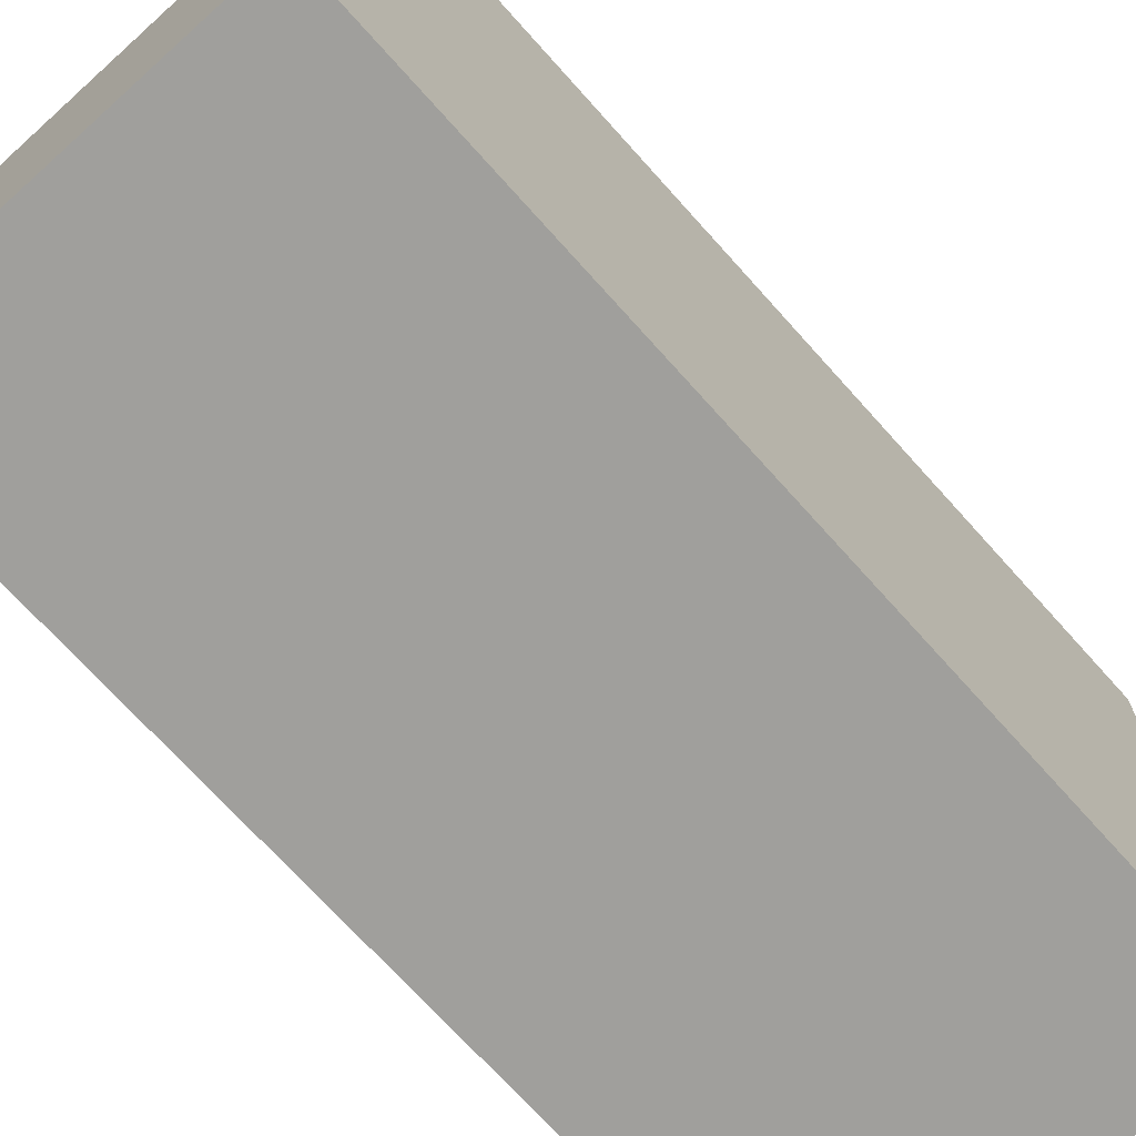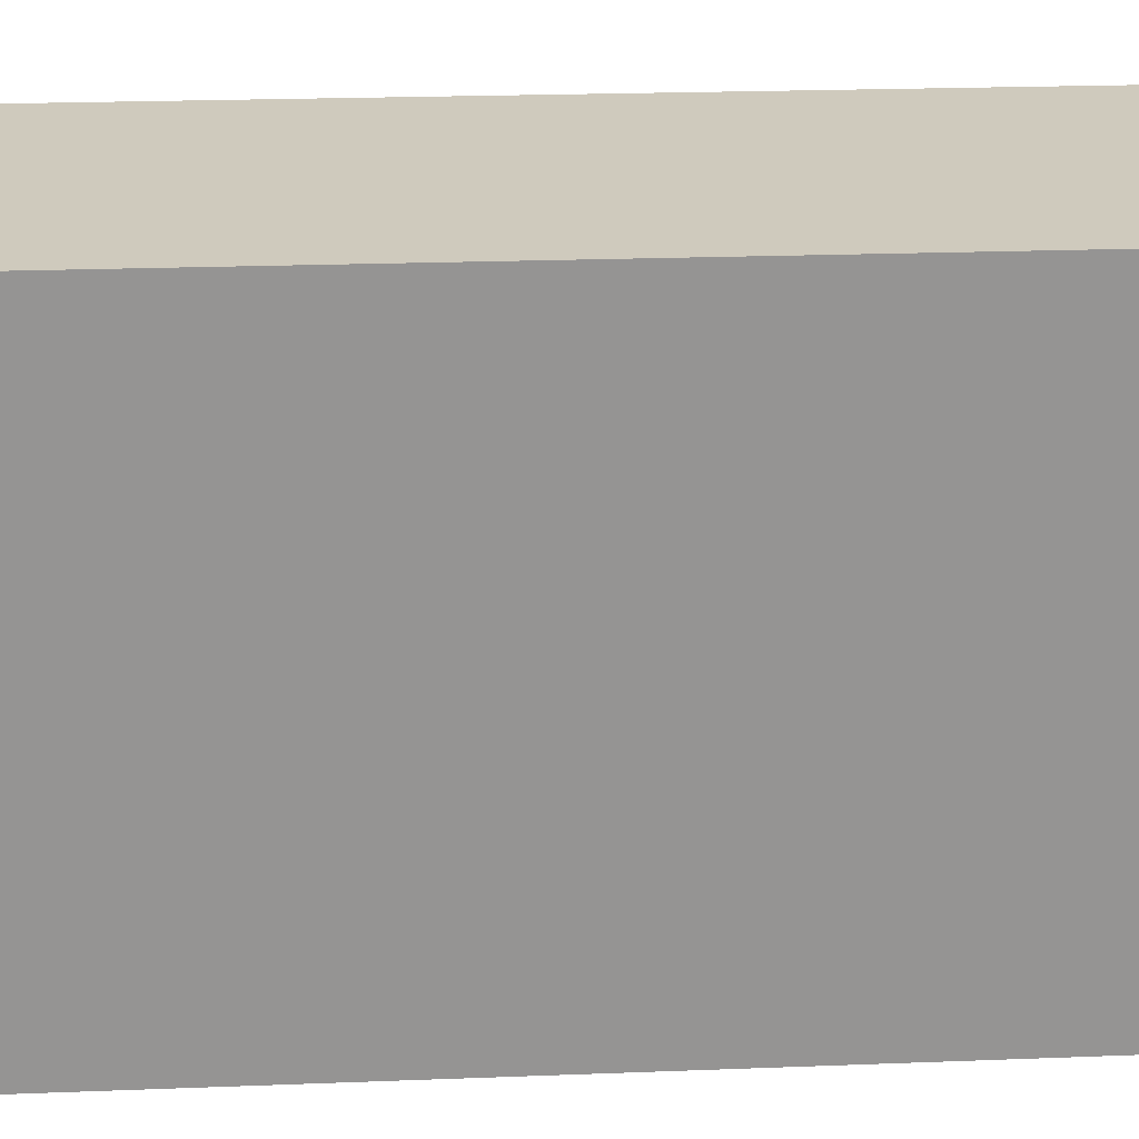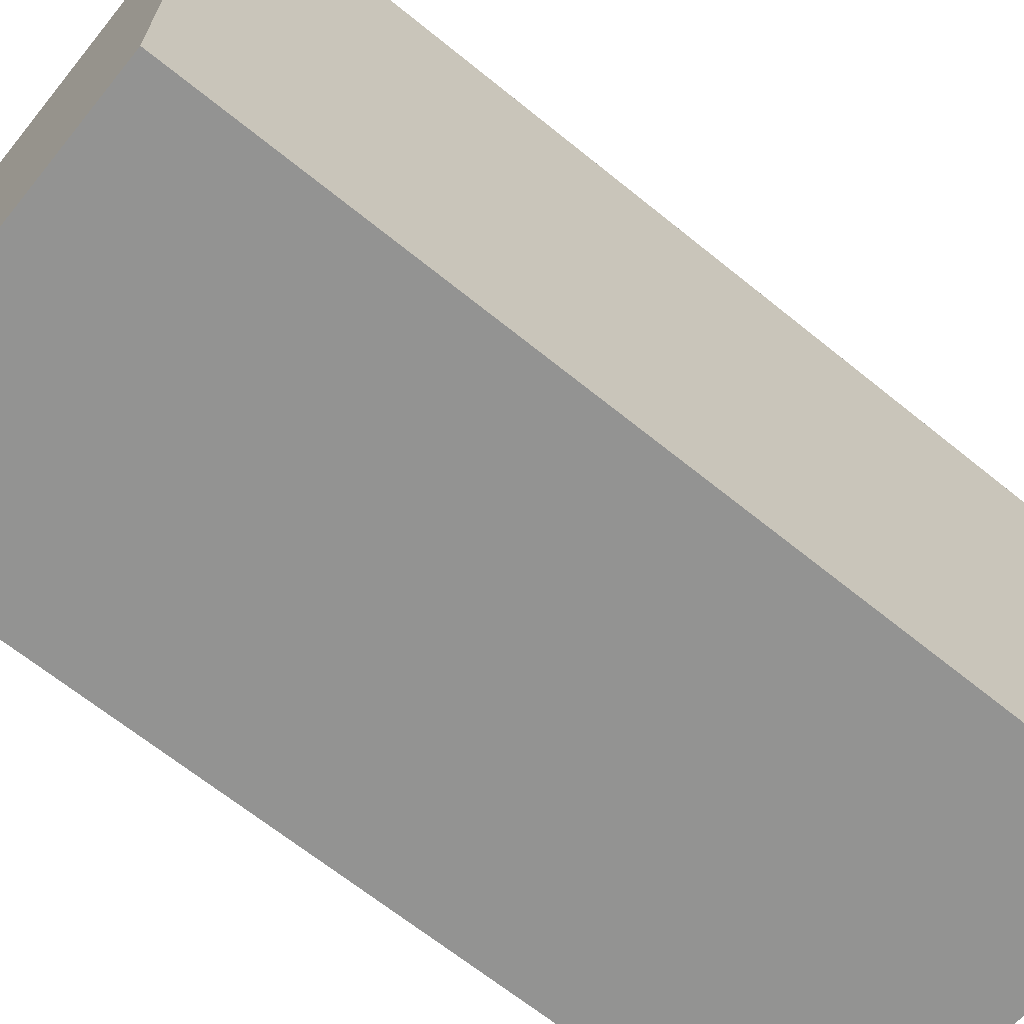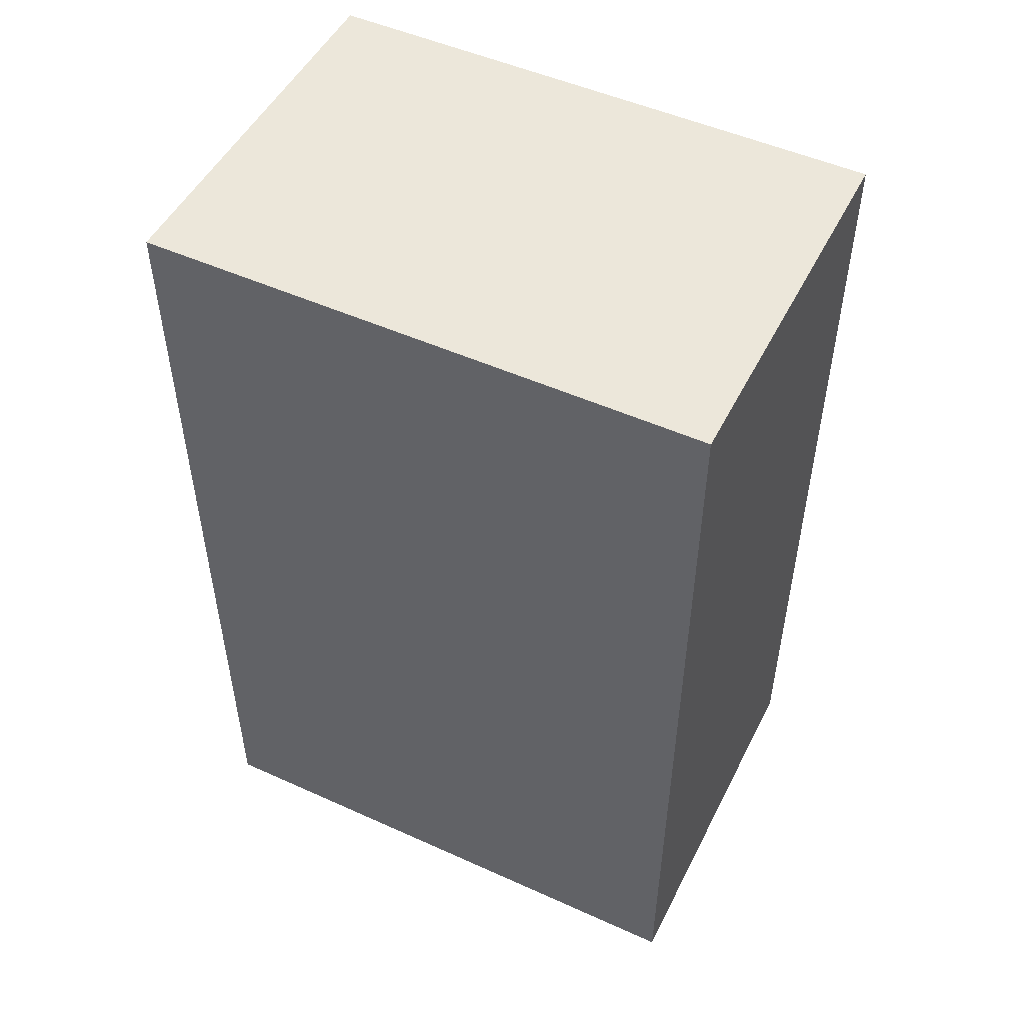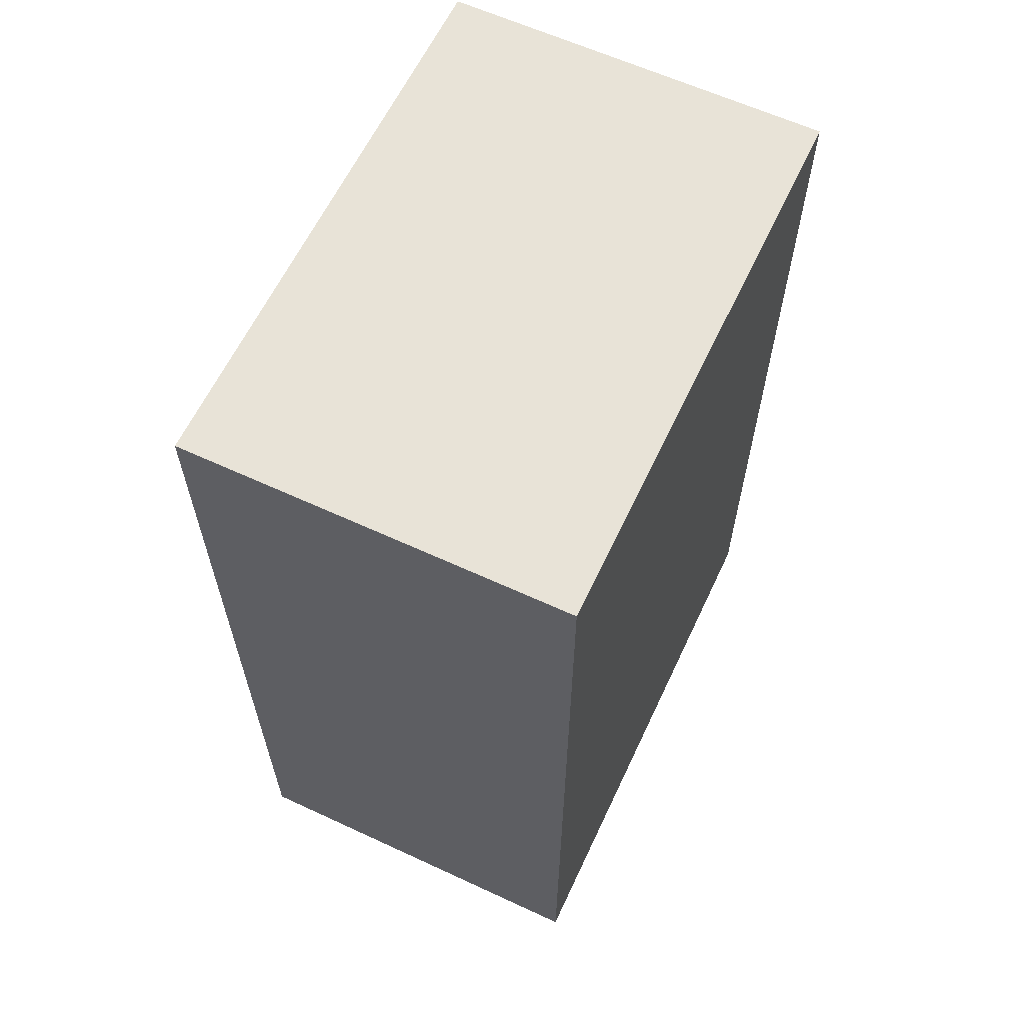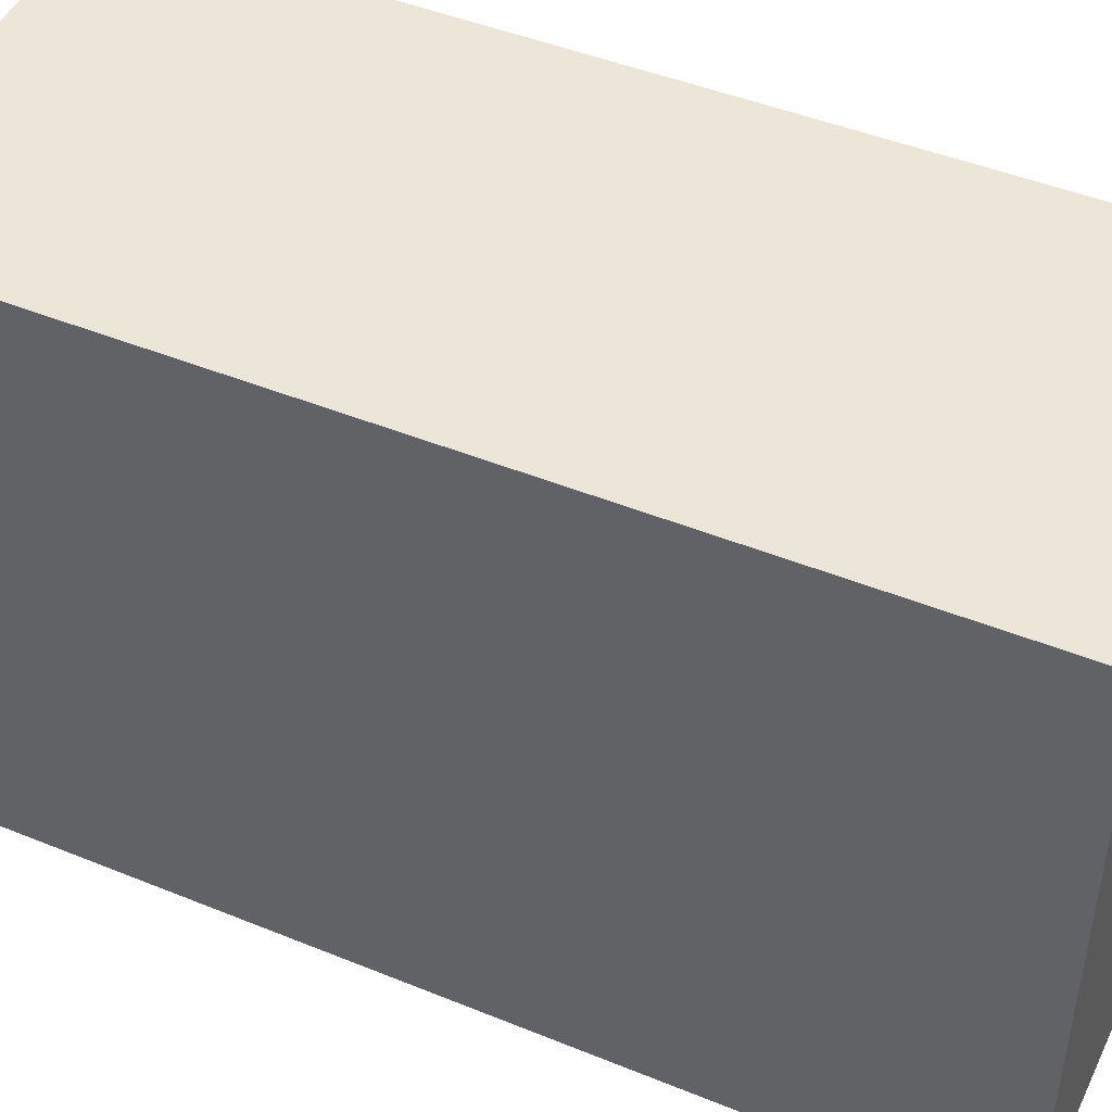
<metadata>
{"format":"obj","ext":"obj","renderer":"f3d","projection":"perspective","resolution":1024,"background":"white","views":[{"elev":-71.2,"azim":-138.1,"up":"+Z"},{"elev":23.1,"azim":-93.7,"up":"+Z"},{"elev":-66.6,"azim":50.9,"up":"+Z"},{"elev":50.4,"azim":116.3,"up":"+Y"},{"elev":62.0,"azim":-154.8,"up":"+Y"},{"elev":46.1,"azim":115.0,"up":"+Z"}]}
</metadata>
<code>
o
v -0.7 -1.7 1.1
v -0.7 -1.7 -1.1
v -0.7 -1.2 1.1
v -0.7 -1.2 -1.1
v -0.7 1.8 1.1
v -0.7 1.8 -1.1
v 0.8 -1.7 1.1
v 0.8 -1.7 -1.1
v 0.8 -1.2 1.1
v 0.8 -1.2 -1.1
v 0.8 1.8 1.1
v 0.8 1.8 -1.1
v -0.7 -1.7 1.1
v -0.7 -1.2 1.1
v -0.7 1.8 1.1
v 0.8 -1.7 1.1
v 0.8 -1.2 1.1
v 0.8 1.8 1.1
v -0.7 -1.7 -1.1
v -0.7 -1.2 -1.1
v -0.7 1.8 -1.1
v 0.8 -1.7 -1.1
v 0.8 -1.2 -1.1
v 0.8 1.8 -1.1
v -0.7 -1.7 1.1
v 0.8 -1.7 1.1
v -0.7 -1.7 -1.1
v 0.8 -1.7 -1.1
v -0.7 1.8 1.1
v 0.8 1.8 1.1
v -0.7 1.8 -1.1
v 0.8 1.8 -1.1
f 3 2 1
f 4 2 3
f 5 4 3
f 6 4 5
f 7 8 9
f 9 8 10
f 9 10 11
f 11 10 12
f 16 14 13
f 17 15 14
f 17 14 16
f 18 15 17
f 19 20 22
f 20 21 23
f 22 20 23
f 23 21 24
f 27 26 25
f 28 26 27
f 29 30 31
f 31 30 32

</code>
